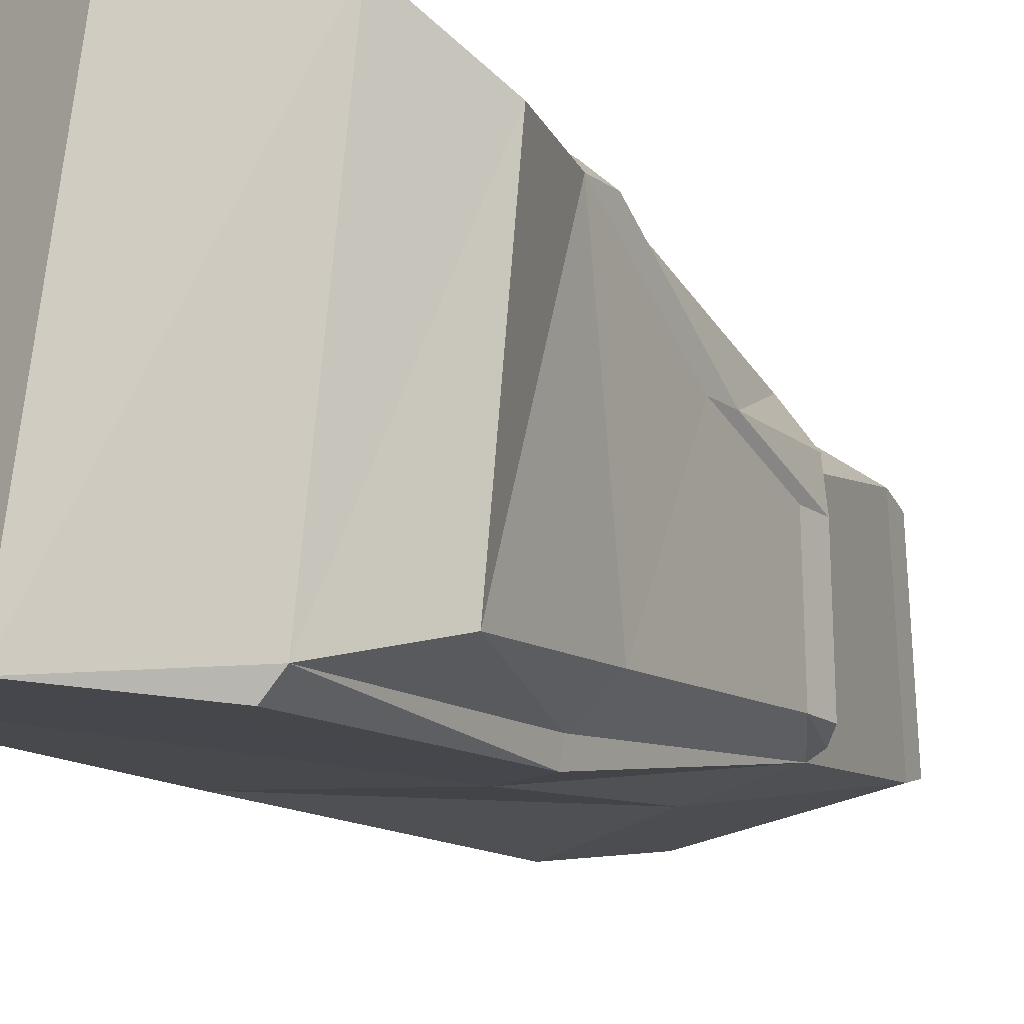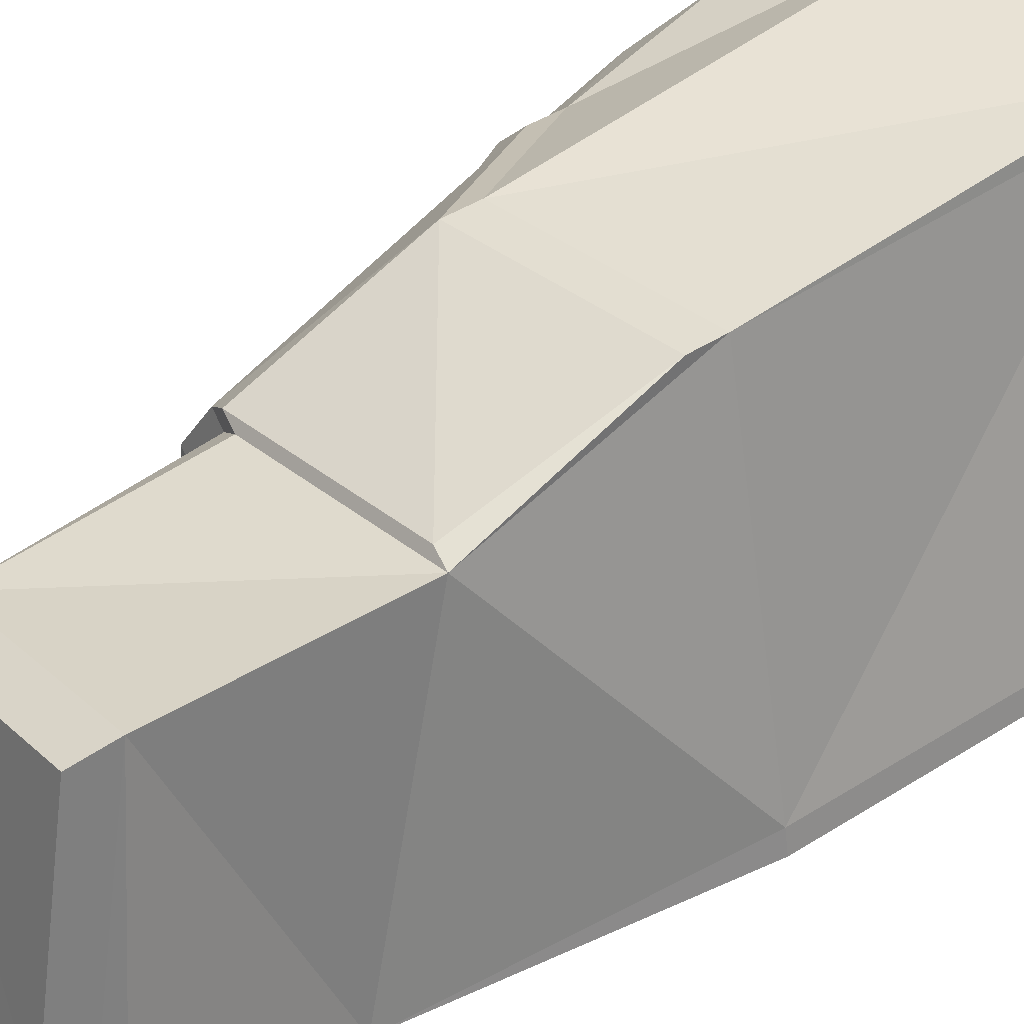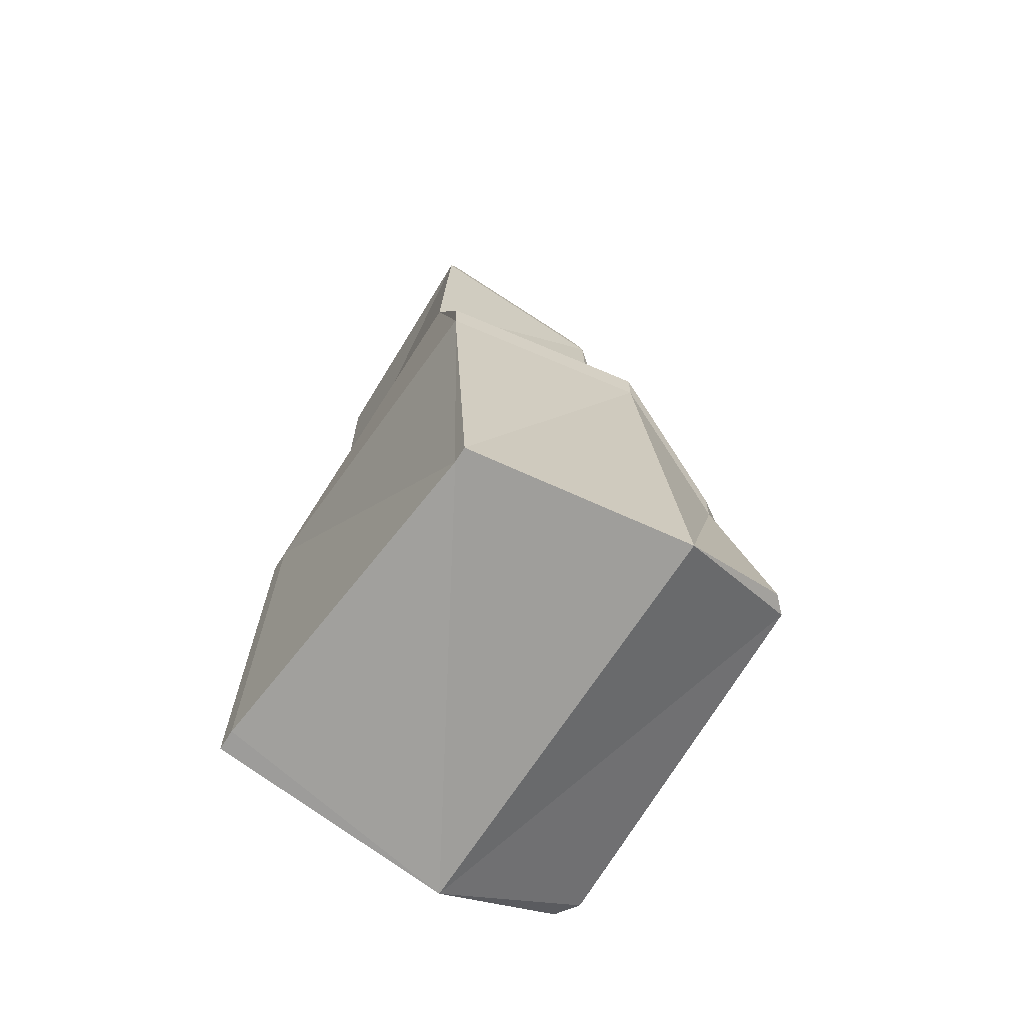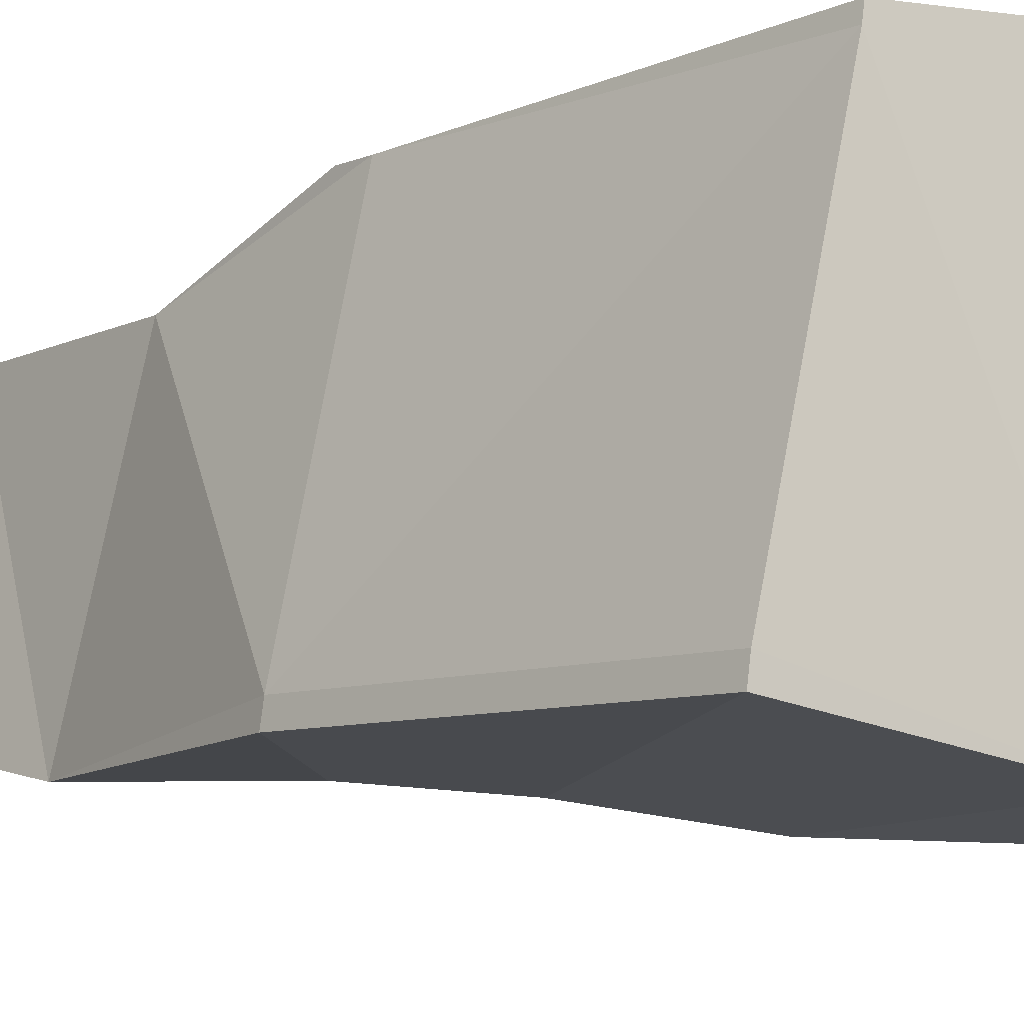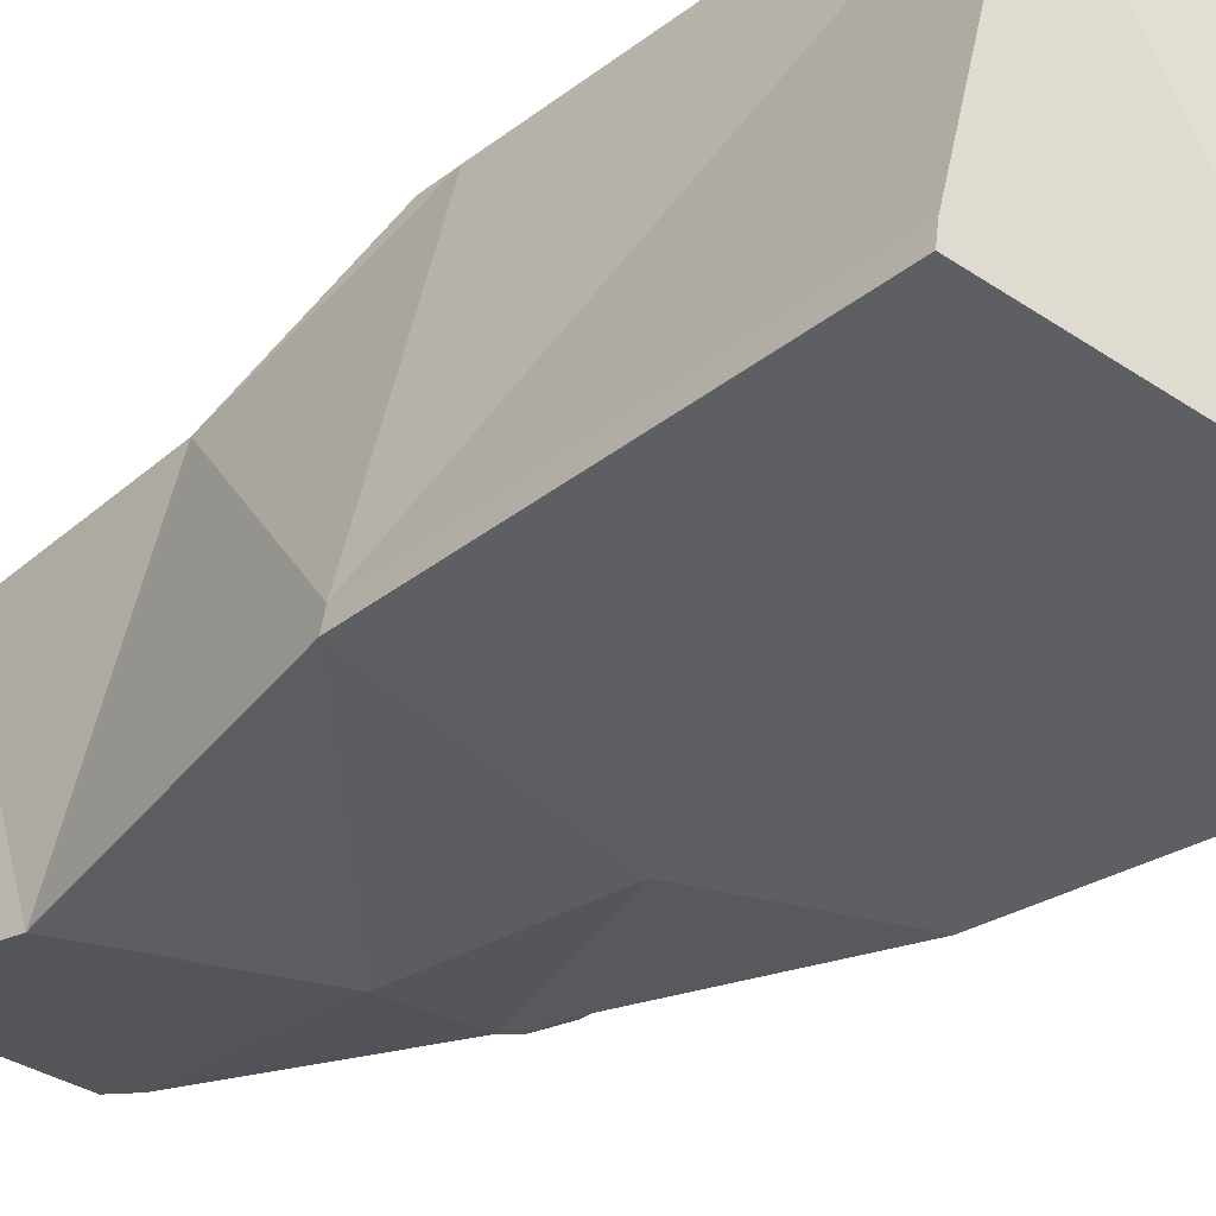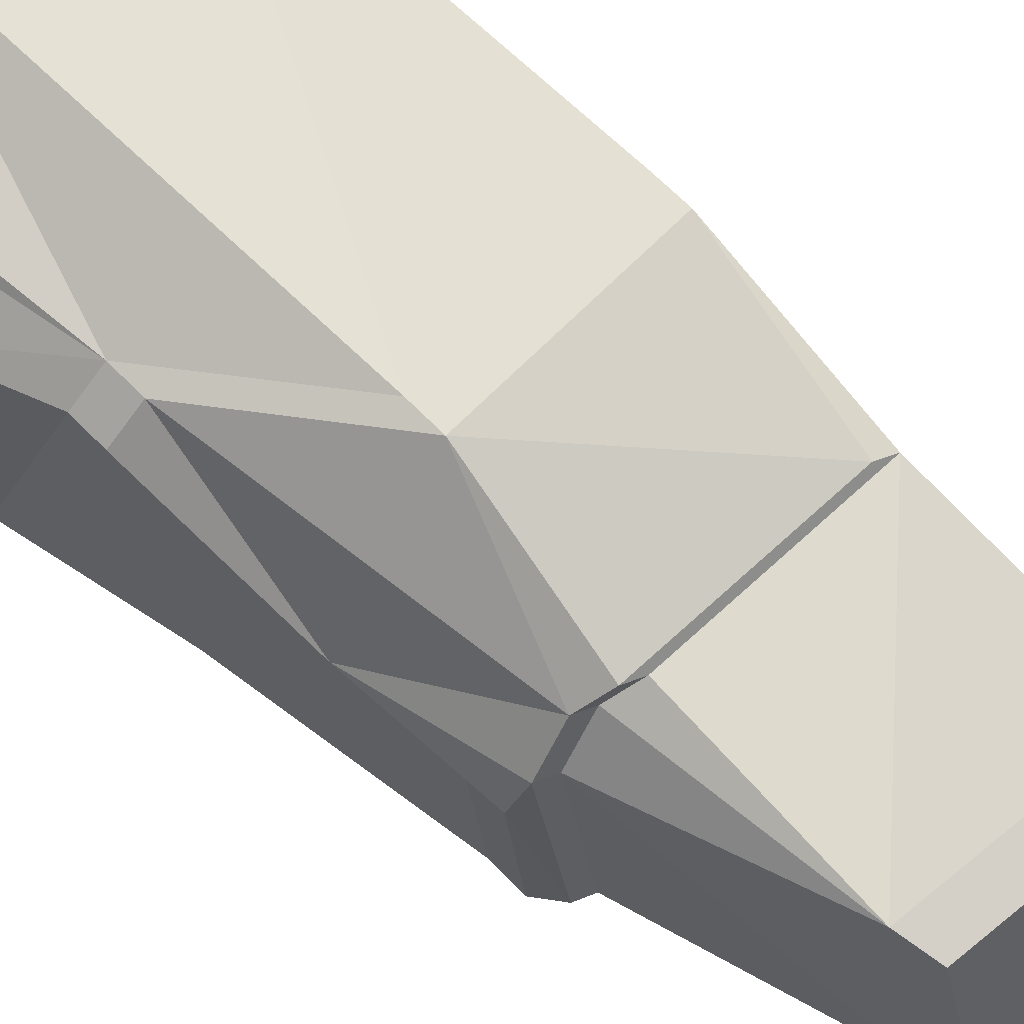
<metadata>
{"format":"obj","ext":"obj","renderer":"f3d","projection":"perspective","resolution":1024,"background":"white","views":[{"elev":-16.6,"azim":36.2,"up":"+Z"},{"elev":37.5,"azim":-131.1,"up":"+Z"},{"elev":-66.2,"azim":-22.8,"up":"+Y"},{"elev":-8.9,"azim":-42.7,"up":"+Z"},{"elev":-37.2,"azim":-45.4,"up":"+Z"},{"elev":63.9,"azim":136.5,"up":"+Z"}]}
</metadata>
<code>
o Rock_Snow_1_Cube.019
v -0.1811 -0.1201 -0.1382
v -0.1213 0.7728 -0.1255
v 0.1615 0.5128 -0.139
v -0.08538 -0.1181 0.2135
v -0.08753 0.7284 0.1445
v 0.1767 0.4893 0.05917
v 0.1012 0.7528 -0.1034
v 0.1185 0.7079 0.1098
v -0.09889 0.7782 -0.1014
v -0.1173 0.5899 -0.1628
v 0.1409 -0.1712 0.2419
v 0.2551 -0.1042 0.2004
v 0.06006 0.5095 -0.1572
v 0.068 -0.1718 -0.2026
v -0.1848 -0.1202 -0.1611
v 0.2036 -0.1041 -0.2249
v 0.1897 0.1924 -0.1822
v 0.2218 0.127 0.1668
v -0.09729 0.2817 0.2151
v 0.1195 0.2905 0.2098
v -0.1742 0.2878 -0.131
v 0.1859 0.1923 -0.2051
v 0.06223 0.2939 -0.1806
v -0.178 0.2878 -0.1539
v 0.2241 -0.1034 -0.2047
v 0.2691 -0.1036 0.1815
v -0.08273 -0.1181 0.2297
v 0.1429 0.4867 0.1068
v -0.09774 0.505 0.1473
v 0.1136 0.4991 0.1273
v 0.2023 0.449 -0.123
v 0.2086 0.4354 0.01485
v 0.2277 0.2953 0.04894
v 0.2547 0.1242 0.1367
v 0.2347 0.1924 -0.1495
v 0.2691 0.002856 -0.172
v 0.3005 0.001233 0.1286
v 0.1814 0.5072 -0.1326
v 0.1966 0.4837 0.06556
v 0.1094 0.7476 0.1024
v -0.07943 0.7664 0.1342
v -0.08985 0.812 -0.09129
v 0.1628 0.481 0.1132
v 0.2218 0.1638 0.1668
v -0.07784 0.4994 0.1537
v -0.09729 0.3184 0.2151
v 0.1335 0.4935 0.1337
v 0.1195 0.3272 0.2098
v 0.09361 0.7888 -0.09305
v 0.2023 0.4857 -0.123
v 0.2086 0.4722 0.01485
v 0.2277 0.332 0.04894
v 0.2547 0.1609 0.1367
f 13 7 3
f 25 37 26
f 18 37 34
f 8 29 30
f 6 7 8
f 29 21 19
f 10 7 13
f 7 2 9
f 2 5 9
f 3 23 13
f 20 27 11
f 11 27 4
f 10 5 2
f 21 10 24
f 1 24 15
f 14 22 16
f 15 23 14
f 3 17 22
f 12 26 18
f 4 21 1
f 22 25 16
f 28 8 30
f 19 4 27
f 14 26 11
f 18 11 12
f 24 13 23
f 34 36 35
f 31 32 33
f 17 36 25
f 17 31 35
f 25 36 37
f 18 26 37
f 8 5 29
f 6 3 7
f 29 10 21
f 10 2 7
f 3 22 23
f 20 19 27
f 4 1 14
f 1 15 14
f 14 11 4
f 10 29 5
f 1 21 24
f 14 23 22
f 15 24 23
f 4 19 21
f 22 17 25
f 28 6 8
f 14 16 25
f 25 26 14
f 26 12 11
f 18 20 11
f 24 10 13
f 34 37 36
f 34 35 33
f 35 31 33
f 17 35 36
f 17 3 31
f 6 38 3
f 30 45 47
f 20 44 48
f 28 47 43
f 20 46 19
f 33 53 34
f 43 48 44
f 48 45 46
f 40 42 41
f 39 52 51
f 44 52 43
f 38 51 50
f 9 41 42
f 9 49 7
f 31 38 50
f 7 40 8
f 32 52 33
f 29 46 45
f 5 40 41
f 6 43 39
f 31 51 32
f 18 53 44
f 6 39 38
f 30 29 45
f 20 18 44
f 28 30 47
f 20 48 46
f 33 52 53
f 43 47 48
f 48 47 45
f 40 49 42
f 39 43 52
f 44 53 52
f 38 39 51
f 9 5 41
f 9 42 49
f 31 3 38
f 7 49 40
f 32 51 52
f 29 19 46
f 5 8 40
f 6 28 43
f 31 50 51
f 18 34 53

</code>
